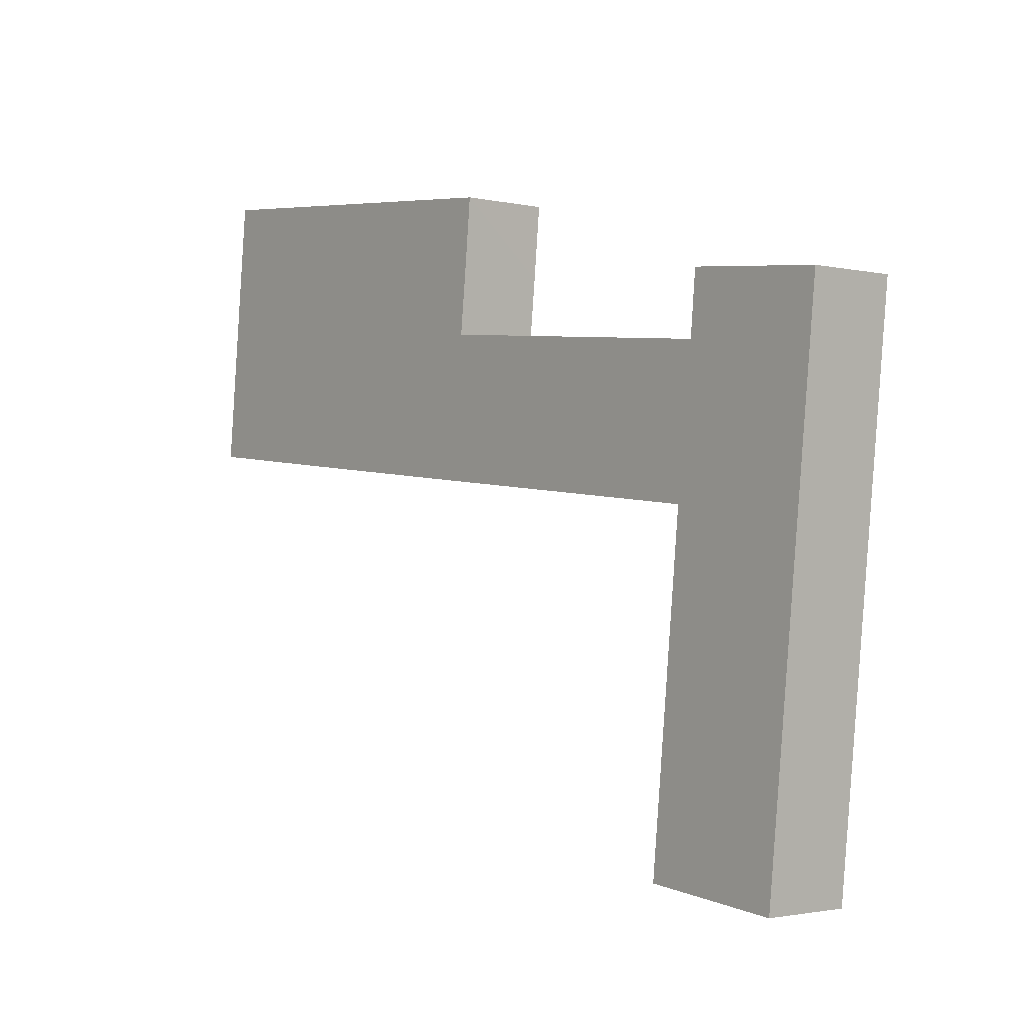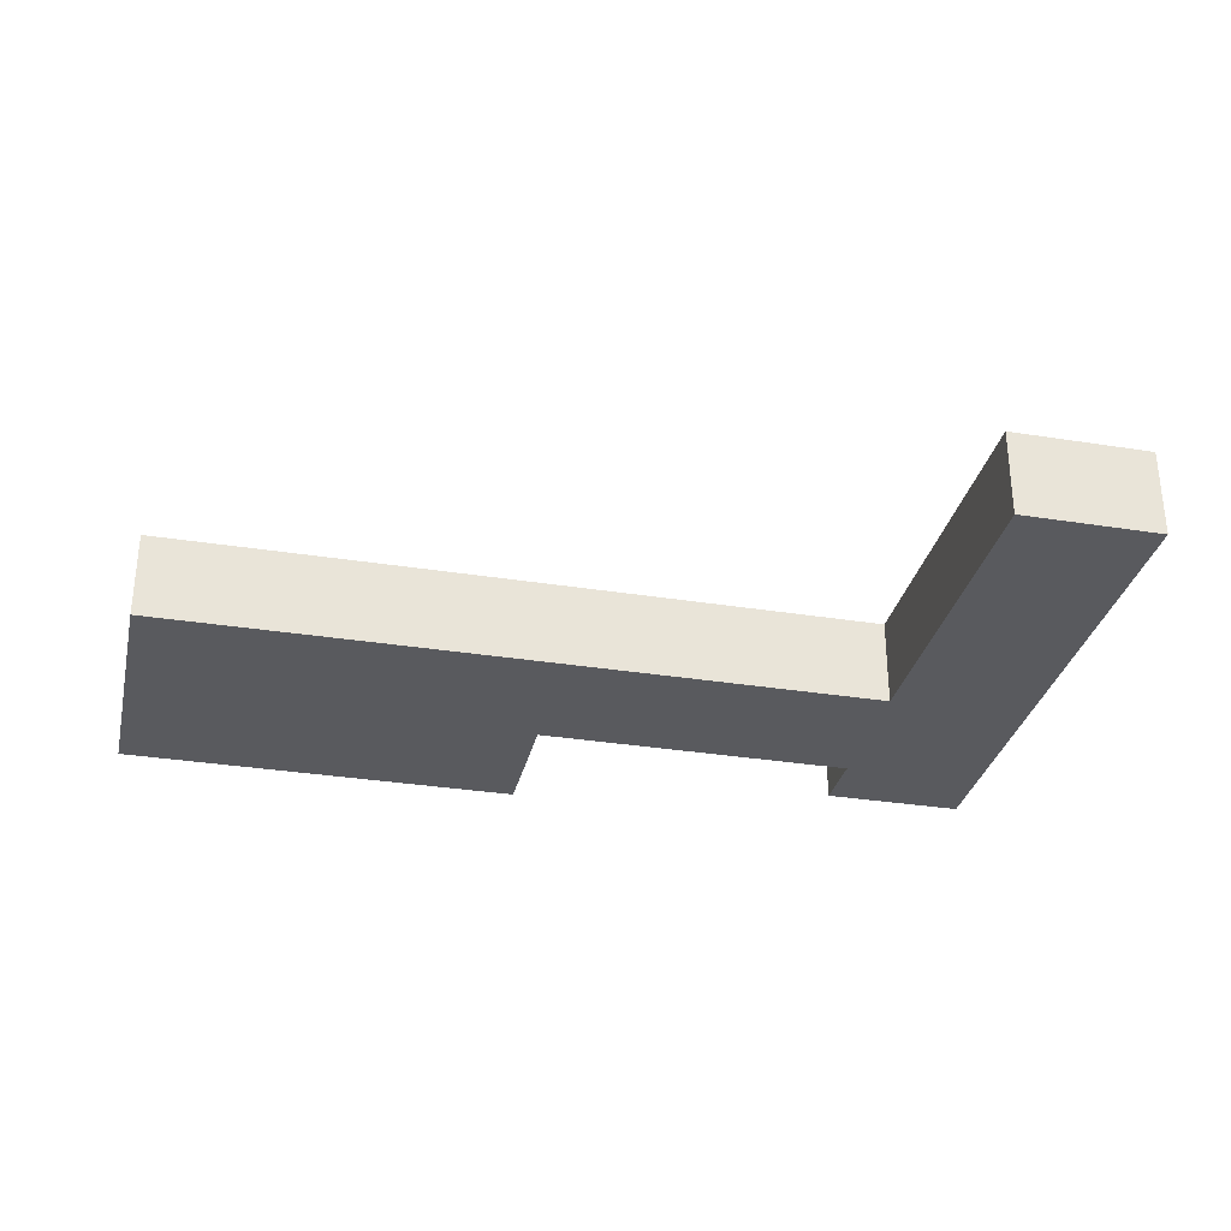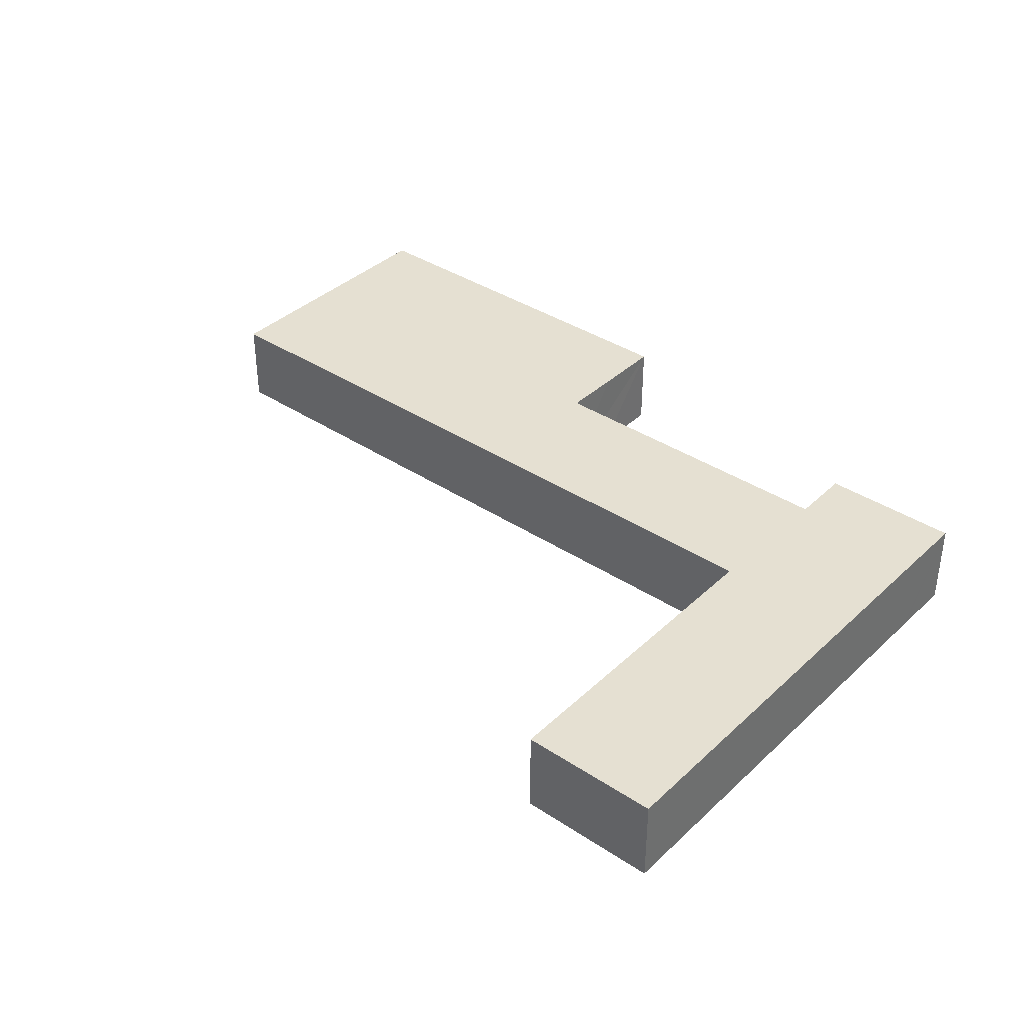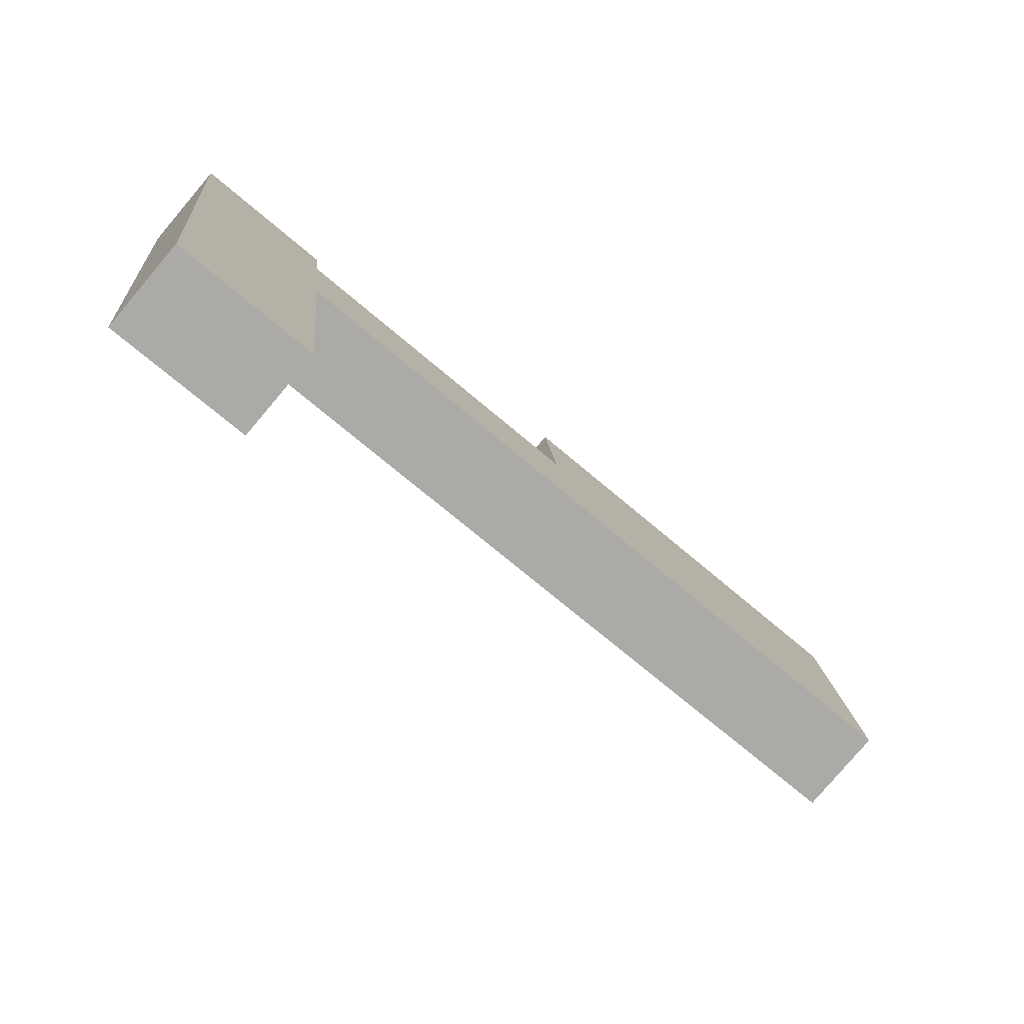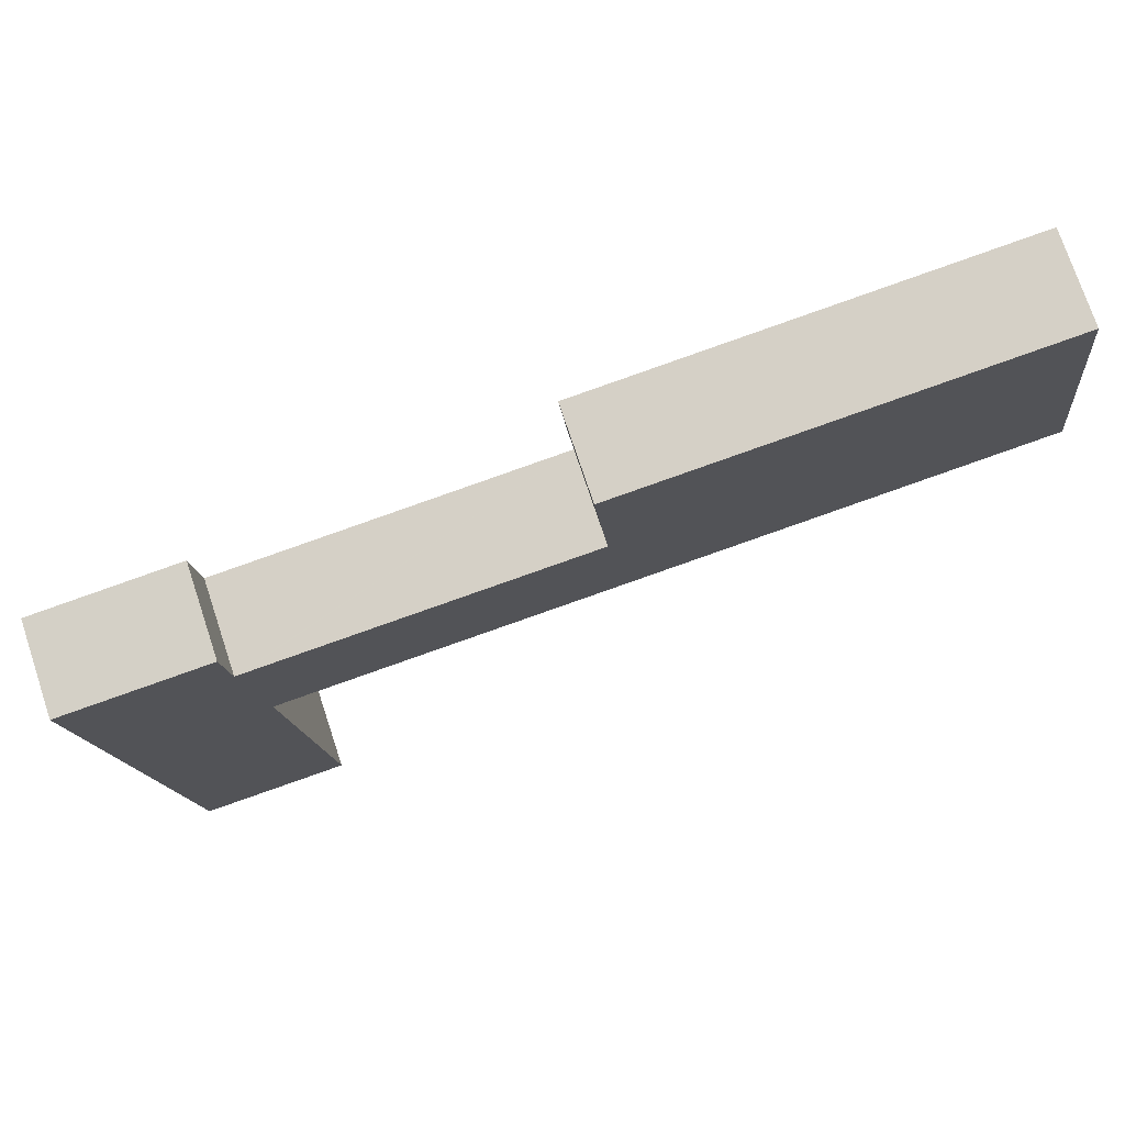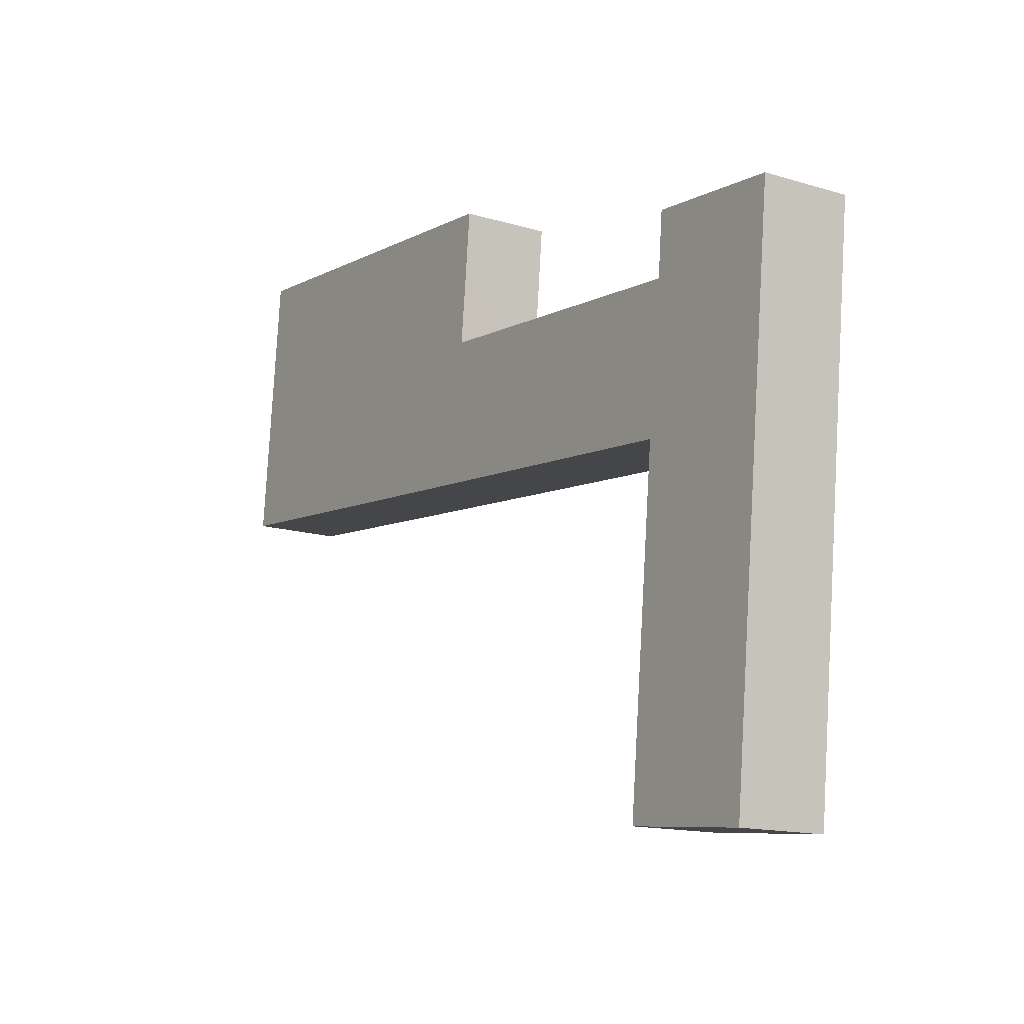
<metadata>
{"format":"obj","ext":"obj","renderer":"f3d","projection":"perspective","resolution":1024,"background":"white","views":[{"elev":-1.9,"azim":-129.2,"up":"+Z"},{"elev":-31.7,"azim":161.5,"up":"+Y"},{"elev":37.6,"azim":-145.6,"up":"+Y"},{"elev":-79.2,"azim":-40.2,"up":"+Z"},{"elev":74.6,"azim":-18.4,"up":"+Z"},{"elev":-14.4,"azim":-123.6,"up":"+Z"}]}
</metadata>
<code>
v  15.88 9.929 1.598
v  0.721 9.929 -7
v  0 9.929 6.08e-16
v  0.764 9.929 -7.421
v  1.965 9.929 -19.08
v  2.391 9.929 -23.21
v  6.224 9.929 -60.44
v  21.12 9.929 -58.93
v  16.53 9.929 -5.41
v  16.52 9.929 -5.397
v  97.27 9.929 17.77
v  52.25 9.929 5.092
v  51.46 9.929 13.2
v  52.97 9.929 -1.701
v  52.98 9.929 -1.808
v  75.42 9.929 -15.74
v  100.4 9.929 -13.18
v  98.08 9.929 9.825
v  98.78 9.929 2.853
v  16.85 9.929 -5.378
v  18.36 9.929 -21.5
v  18.51 9.929 -21.48
v  24.18 9.929 -4.654
v  53.93 9.929 -17.92
v  52.89 9.929 -1.817
v  54.52 9.929 -17.86
v  22.08 9.929 -58.84
v  18.37 9.929 -21.59
v  6.224 3.701e-15 -60.44
v  2.391 1.422e-15 -23.21
v  1.965 1.168e-15 -19.08
v  0.764 4.544e-16 -7.421
v  0.721 4.286e-16 -7
v  0 0 0
v  52.98 1.107e-16 -1.808
v  52.97 1.042e-16 -1.701
v  52.25 -3.118e-16 5.092
v  51.46 -8.08e-16 13.2
v  15.88 -9.785e-17 1.598
v  16.53 3.313e-16 -5.41
v  16.85 3.293e-16 -5.378
v  24.18 2.85e-16 -4.654
v  52.89 1.113e-16 -1.817
v  97.27 -1.088e-15 17.77
v  16.52 3.305e-16 -5.397
v  98.08 -6.016e-16 9.825
v  98.78 -1.747e-16 2.853
v  100.4 8.067e-16 -13.18
v  18.36 1.316e-15 -21.5
v  22.08 3.603e-15 -58.84
v  18.37 1.322e-15 -21.59
v  75.42 9.64e-16 -15.74
v  54.52 1.094e-15 -17.86
v  53.93 1.097e-15 -17.92
v  18.51 1.315e-15 -21.48
v  21.12 3.609e-15 -58.93
g defaultobject
f 1 2 3
f 2 1 4
f 4 1 5
f 5 1 6
f 6 1 7
f 7 1 8
f 8 1 9
f 9 1 10
f 11 12 13
f 12 11 14
f 14 11 15
f 15 11 16
f 16 11 17
f 17 11 18
f 17 18 19
f 20 21 9
f 21 20 22
f 22 20 23
f 22 23 24
f 24 23 25
f 24 25 26
f 26 25 15
f 26 15 16
f 9 27 8
f 27 9 21
f 27 21 28
f 29 6 7
f 6 29 30
f 6 30 5
f 5 30 31
f 5 31 4
f 4 31 32
f 4 32 2
f 2 32 3
f 3 32 33
f 3 33 34
f 35 14 15
f 14 35 12
f 12 35 13
f 13 35 36
f 13 36 37
f 13 37 38
f 34 1 3
f 1 34 39
f 40 20 9
f 20 40 23
f 23 40 25
f 25 40 41
f 25 41 42
f 25 42 43
f 25 43 15
f 15 43 35
f 38 11 13
f 11 38 44
f 39 10 1
f 10 39 9
f 9 39 40
f 40 39 45
f 44 18 11
f 18 44 46
f 18 46 19
f 19 46 47
f 19 47 17
f 17 47 48
f 49 28 21
f 28 49 27
f 27 49 50
f 50 49 51
f 48 16 17
f 16 48 52
f 16 52 26
f 26 52 53
f 26 53 24
f 24 53 22
f 22 53 54
f 22 54 55
f 22 55 21
f 21 55 49
f 8 29 7
f 29 8 27
f 29 27 56
f 56 27 50
f 34 45 39
f 45 34 40
f 40 34 50
f 50 34 56
f 56 34 33
f 56 33 30
f 56 30 29
f 30 33 32
f 30 32 31
f 38 46 44
f 46 38 47
f 47 38 48
f 48 38 52
f 52 38 35
f 52 35 53
f 35 38 36
f 36 38 37
f 53 35 43
f 53 43 42
f 53 42 54
f 54 42 55
f 55 42 41
f 55 41 40
f 55 40 49
f 49 40 51
f 51 40 50

</code>
